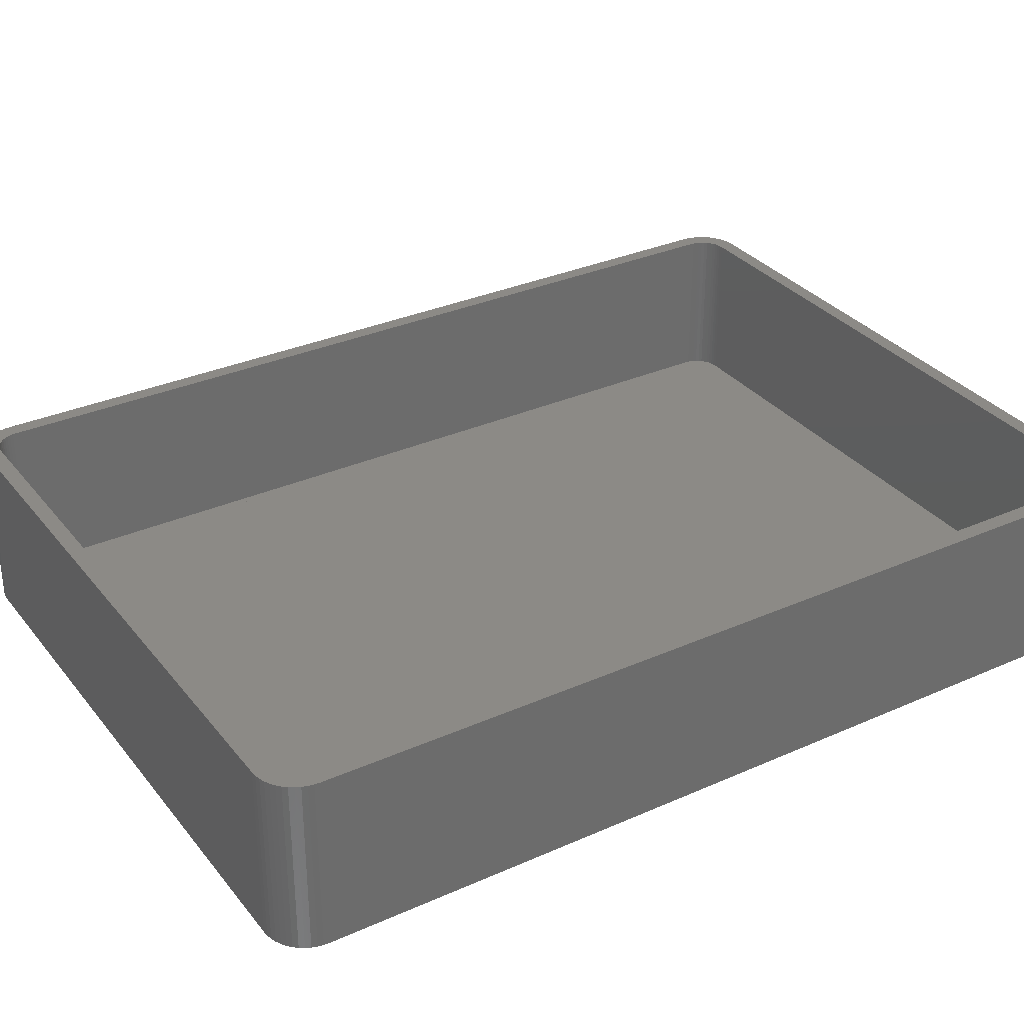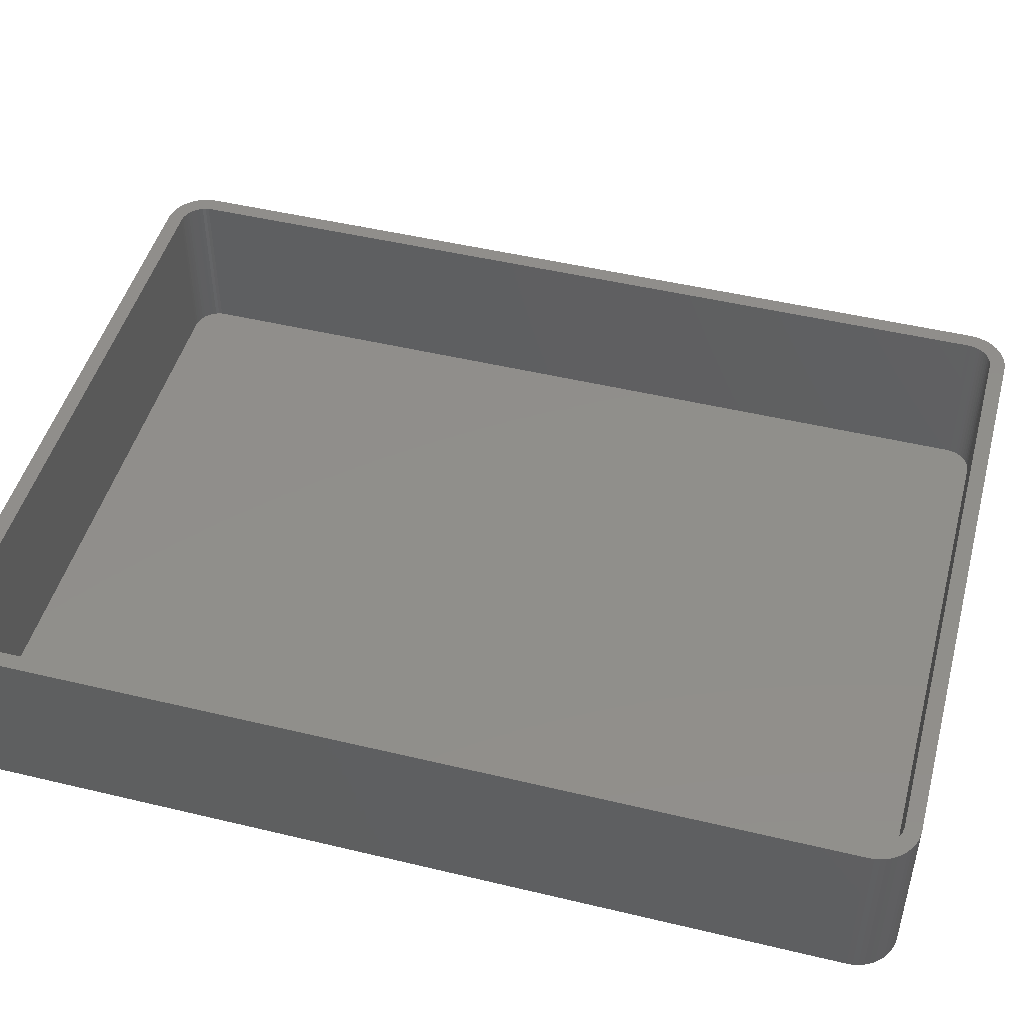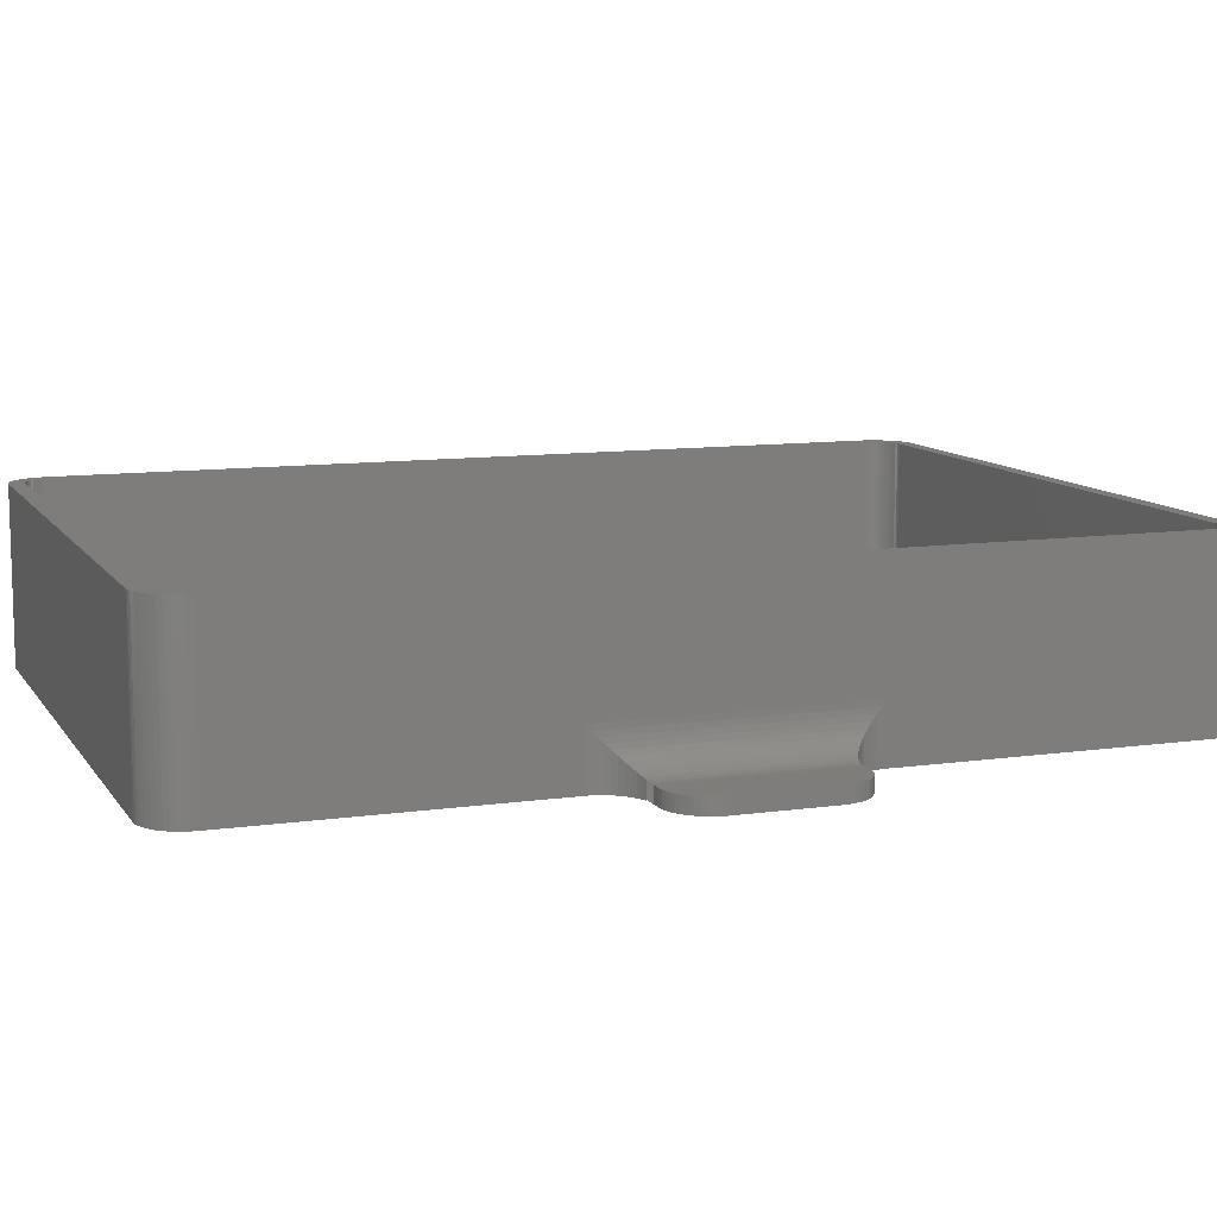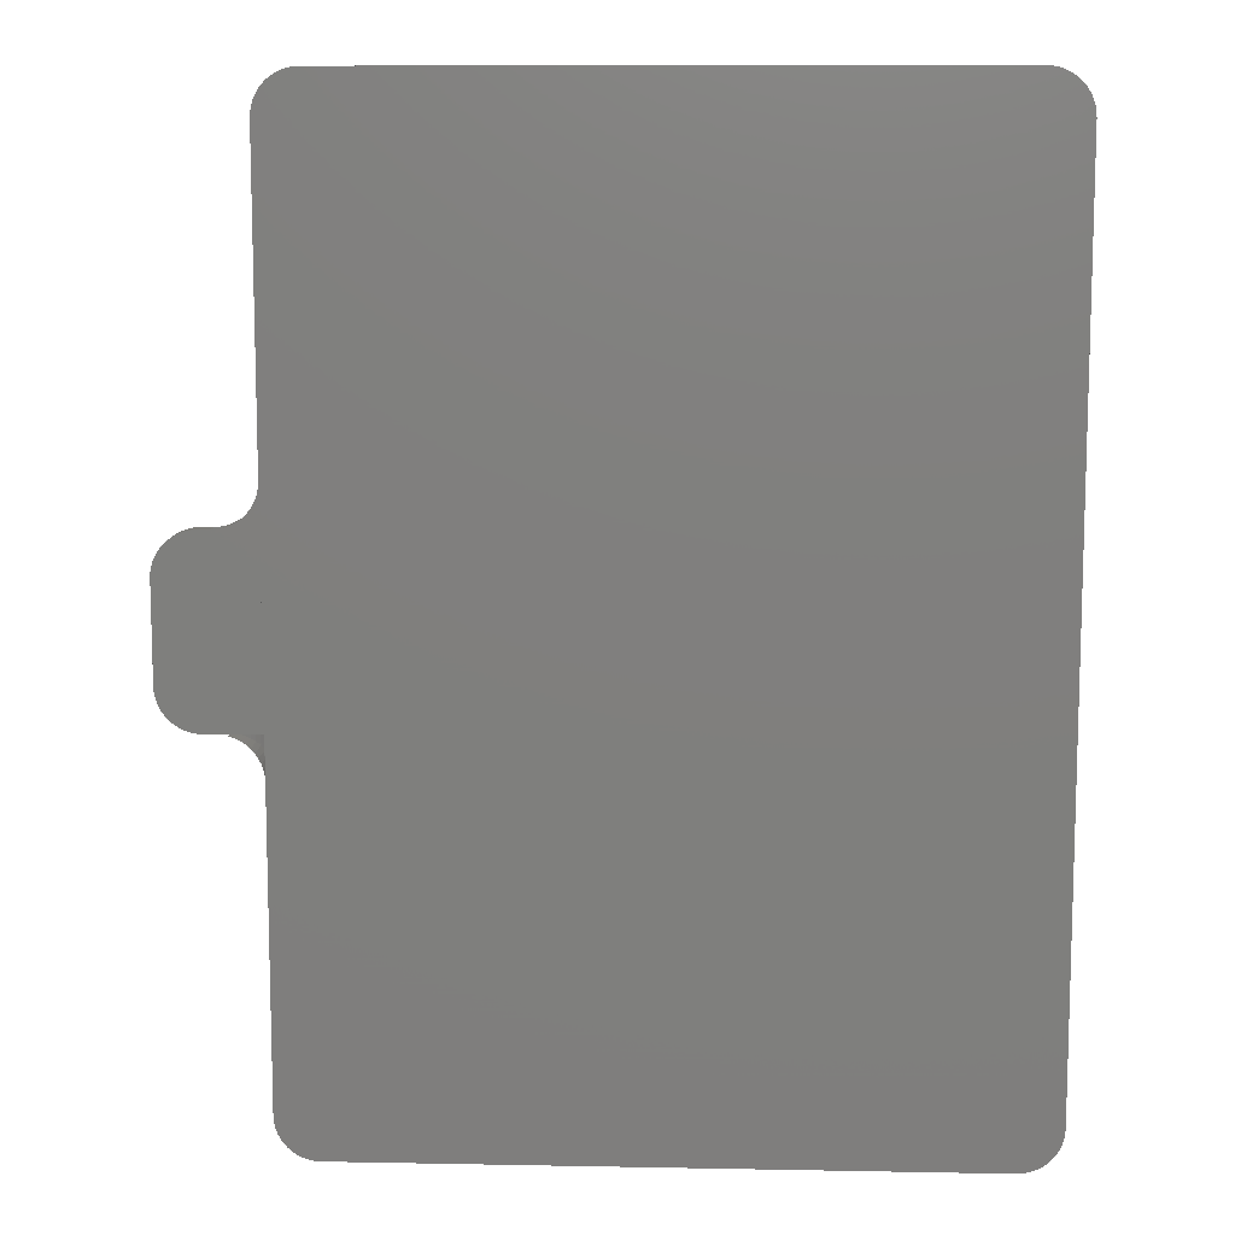
<metadata>
{"format":"stl","ext":"stl","renderer":"f3d","projection":"perspective","resolution":1024,"background":"white","views":[{"elev":32.1,"azim":-121.9,"up":"+Z"},{"elev":47.8,"azim":-74.9,"up":"+Z"},{"elev":10.3,"azim":69.8,"up":"+Z"},{"elev":10.3,"azim":-177.3,"up":"+Y"}]}
</metadata>
<code>
# stl→obj: 313 verts, 604 faces
v 61.47 47.49 -1.178e-16
v 58.5 32.49 0
v 58.5 47.49 0
v 62.03 32.49 0
v 62.03 47.49 -2.8e-16
v 62.94 47.49 -3.525e-16
v 62.99 32.49 0
v 63.4 47.46 -1.762e-16
v 63.44 32.52 0
v 63.86 47.37 0
v 63.9 32.61 0
v 64.3 47.22 0
v 64.33 32.76 0
v 64.72 47.02 1.762e-16
v 64.74 32.96 0
v 65.11 46.76 1.762e-16
v 65.13 33.22 0
v 65.46 46.45 1.762e-16
v 65.47 33.52 0
v 65.76 46.1 1.762e-16
v 65.77 33.87 0
v 66.02 45.71 1.762e-16
v 66.03 34.25 0
v 66.23 45.29 0
v 66.23 34.66 0
v 66.38 44.85 -1.762e-16
v 66.38 35.1 0
v 66.47 44.4 -1.762e-16
v 66.47 35.55 0
v 66.5 43.93 -3.525e-16
v 66.5 36.01 0
v 0.03045 76.91 0
v 0 3.526 0
v 0 76.44 0
v 0.03017 3.066 0
v 0.1202 2.614 0
v 0.1213 77.36 0
v 0.2684 2.177 0
v 0.271 77.8 0
v 0.4724 1.763 0
v 0.4769 78.22 0
v 0.7287 1.38 0
v 0.7356 78.61 0
v 1.033 1.033 0
v 1.043 78.96 0
v 1.38 0.7287 0
v 1.393 79.26 0
v 1.763 0.4724 0
v 1.78 79.52 0
v 2.177 0.2684 0
v 2.197 79.73 0
v 2.614 0.1202 0
v 2.638 79.88 0
v 3.066 0.03017 0
v 3.095 79.97 0
v 3.526 0 0
v 3.56 80 0
v 54.97 0 0
v 54.95 80 0
v 55.42 79.97 0
v 55.43 0.03022 0
v 55.87 79.88 0
v 55.88 0.1204 0
v 56.31 79.73 0
v 56.32 0.2689 0
v 56.73 79.53 0
v 56.73 0.4732 0
v 57.11 79.27 0
v 57.12 0.7299 0
v 57.46 78.96 0
v 57.47 1.035 0
v 57.77 78.61 0
v 57.77 1.382 0
v 58.03 78.23 0
v 58.03 1.766 0
v 58.23 77.81 0
v 58.23 2.181 0
v 58.38 77.37 0
v 58.38 2.618 0
v 58.47 76.92 0
v 58.47 3.071 0
v 58.5 76.45 0
v 58.5 3.532 0
v 58.5 51.02 1.565e-31
v 58.5 28.97 -1.762e-16
v 0.03017 3.066 15
v 0 76.44 15
v 0 3.526 15
v 0.03045 76.91 15
v 0.1202 2.614 15
v 0.1213 77.36 15
v 0.2684 2.177 15
v 0.271 77.8 15
v 0.4724 1.763 15
v 0.4769 78.22 15
v 0.7287 1.38 15
v 0.7356 78.61 15
v 1.033 1.033 15
v 1.043 78.96 15
v 1.326 3.57 15
v 1.38 0.7287 15
v 1.326 76.4 15
v 1.348 3.239 15
v 1.404 2.958 15
v 1.763 0.4724 15
v 1.496 2.685 15
v 1.624 2.428 15
v 1.783 2.189 15
v 2.177 0.2684 15
v 1.973 1.973 15
v 2.189 1.783 15
v 2.614 0.1202 15
v 2.428 1.624 15
v 2.685 1.496 15
v 3.066 0.03017 15
v 2.958 1.404 15
v 3.239 1.348 15
v 3.526 0 15
v 3.57 1.326 15
v 54.97 0 15
v 54.92 1.326 15
v 55.26 1.348 15
v 55.43 0.03022 15
v 55.54 1.404 15
v 55.88 0.1204 15
v 55.81 1.497 15
v 56.07 1.624 15
v 56.32 0.2689 15
v 56.31 1.784 15
v 56.53 1.974 15
v 56.73 0.4732 15
v 56.72 2.191 15
v 56.88 2.431 15
v 57.12 0.7299 15
v 57 2.689 15
v 57.1 2.962 15
v 57.15 3.245 15
v 57.47 1.035 15
v 57.17 3.576 15
v 57.46 78.96 15
v 57.77 78.61 15
v 57.77 1.382 15
v 58.03 78.23 15
v 58.03 1.766 15
v 58.23 77.81 15
v 58.23 2.181 15
v 58.38 77.37 15
v 58.38 2.618 15
v 58.47 76.92 15
v 58.47 3.071 15
v 58.5 76.45 15
v 58.5 3.532 15
v 1.393 79.26 15
v 1.348 76.73 15
v 1.405 77.02 15
v 1.78 79.52 15
v 1.499 77.29 15
v 1.628 77.56 15
v 1.79 77.8 15
v 2.197 79.73 15
v 1.982 78.02 15
v 2.202 78.21 15
v 2.638 79.88 15
v 2.444 78.37 15
v 2.706 78.5 15
v 3.095 79.97 15
v 2.982 78.59 15
v 3.268 78.65 15
v 3.56 80 15
v 3.603 78.67 15
v 54.95 80 15
v 54.91 78.67 15
v 55.24 78.65 15
v 55.42 79.97 15
v 55.53 78.6 15
v 55.87 79.88 15
v 55.8 78.5 15
v 56.06 78.37 15
v 56.31 79.73 15
v 56.3 78.21 15
v 56.52 78.02 15
v 56.73 79.53 15
v 56.71 77.8 15
v 56.87 77.56 15
v 57.11 79.27 15
v 57 77.3 15
v 57.1 77.03 15
v 57.15 76.74 15
v 57.17 76.41 15
v 56.88 2.431 1.3
v 57 2.689 1.3
v 57.1 2.962 1.3
v 57.15 3.245 1.3
v 57.17 3.576 1.3
v 57.17 76.41 1.3
v 57.15 76.74 1.3
v 57.1 77.03 1.3
v 57 77.3 1.3
v 56.87 77.56 1.3
v 56.71 77.8 1.3
v 56.52 78.02 1.3
v 56.3 78.21 1.3
v 56.06 78.37 1.3
v 55.8 78.5 1.3
v 55.53 78.6 1.3
v 55.24 78.65 1.3
v 54.91 78.67 1.3
v 3.603 78.67 1.3
v 3.268 78.65 1.3
v 2.982 78.59 1.3
v 2.706 78.5 1.3
v 2.444 78.37 1.3
v 2.202 78.21 1.3
v 1.982 78.02 1.3
v 1.79 77.8 1.3
v 1.628 77.56 1.3
v 1.499 77.29 1.3
v 1.405 77.02 1.3
v 1.348 76.73 1.3
v 1.326 76.4 1.3
v 1.326 3.57 1.3
v 1.348 3.239 1.3
v 1.404 2.958 1.3
v 1.496 2.685 1.3
v 1.624 2.428 1.3
v 1.783 2.189 1.3
v 1.973 1.973 1.3
v 2.189 1.783 1.3
v 2.428 1.624 1.3
v 2.685 1.496 1.3
v 2.958 1.404 1.3
v 3.239 1.348 1.3
v 3.57 1.326 1.3
v 54.92 1.326 1.3
v 55.26 1.348 1.3
v 55.54 1.404 1.3
v 55.81 1.497 1.3
v 56.07 1.624 1.3
v 56.31 1.784 1.3
v 56.53 1.974 1.3
v 56.72 2.191 1.3
v 66.5 36.01 1.3
v 66.5 43.93 1.3
v 66.47 35.55 1.3
v 66.38 35.1 1.3
v 66.23 34.66 1.3
v 66.03 34.25 1.3
v 65.77 33.87 1.3
v 65.47 33.52 1.3
v 65.13 33.22 1.3
v 64.74 32.96 1.3
v 64.33 32.76 1.3
v 63.9 32.61 1.3
v 63.44 32.52 1.3
v 62.99 32.49 1.3
v 62.94 47.49 1.3
v 63.4 47.46 1.3
v 63.86 47.37 1.3
v 64.3 47.22 1.3
v 64.72 47.02 1.3
v 65.11 46.76 1.3
v 65.46 46.45 1.3
v 65.76 46.1 1.3
v 66.02 45.71 1.3
v 66.23 45.29 1.3
v 66.38 44.85 1.3
v 66.47 44.4 1.3
v 60.68 47.76 1.568
v 61.11 47.61 0
v 60.68 47.76 0
v 61.11 47.61 1.42
v 60.26 47.97 1.772
v 60.26 47.97 0
v 59.88 48.22 2.028
v 59.88 48.22 0
v 59.53 48.53 2.332
v 59.53 48.53 0
v 59.23 48.87 0
v 59.23 48.87 2.679
v 58.97 49.26 0
v 58.97 49.26 3.063
v 58.77 49.67 0
v 58.77 49.67 3.476
v 58.62 50.11 0
v 58.62 50.11 3.913
v 58.53 50.56 0
v 58.53 50.56 4.365
v 58.5 51.02 4.825
v 62.03 32.49 1.3
v 61.56 47.52 1.33
v 61.56 32.46 1.33
v 62.03 47.49 1.3
v 61.11 32.37 1.42
v 60.68 32.23 1.568
v 60.26 32.02 1.772
v 59.88 31.77 2.028
v 59.53 31.46 2.332
v 59.23 31.11 2.679
v 58.97 30.73 3.063
v 58.77 30.32 3.476
v 58.62 29.88 3.913
v 58.53 29.43 4.365
v 58.5 28.97 4.825
v 60.68 32.23 0
v 61.11 32.37 0
v 60.26 32.02 0
v 59.88 31.77 0
v 59.53 31.46 0
v 59.23 31.11 0
v 58.97 30.73 -1.762e-16
v 58.77 30.32 -1.762e-16
v 58.62 29.88 -1.762e-16
v 58.53 29.43 -1.762e-16
f 1 2 3
f 2 1 4
f 4 1 5
f 4 5 6
f 4 6 7
f 7 6 8
f 7 8 9
f 9 8 10
f 9 10 11
f 11 10 12
f 11 12 13
f 13 12 14
f 13 14 15
f 15 14 16
f 15 16 17
f 17 16 18
f 17 18 19
f 19 18 20
f 19 20 21
f 21 20 22
f 21 22 23
f 23 22 24
f 23 24 25
f 25 24 26
f 25 26 27
f 27 26 28
f 27 28 29
f 29 28 30
f 29 30 31
f 32 33 34
f 33 32 35
f 35 32 36
f 36 32 37
f 36 37 38
f 38 37 39
f 38 39 40
f 40 39 41
f 40 41 42
f 42 41 43
f 42 43 44
f 44 43 45
f 44 45 46
f 46 45 47
f 46 47 48
f 48 47 49
f 48 49 50
f 50 49 51
f 50 51 52
f 52 51 53
f 52 53 54
f 54 53 55
f 54 55 56
f 56 55 57
f 56 57 58
f 58 57 59
f 58 59 60
f 58 60 61
f 61 60 62
f 61 62 63
f 63 62 64
f 63 64 65
f 65 64 66
f 65 66 67
f 67 66 68
f 67 68 69
f 69 68 70
f 69 70 71
f 71 70 72
f 71 72 73
f 73 72 74
f 73 74 75
f 75 74 76
f 75 76 77
f 77 76 78
f 77 78 79
f 79 78 80
f 79 80 81
f 81 80 82
f 81 82 83
f 83 82 84
f 83 84 3
f 83 3 2
f 83 2 85
f 86 87 88
f 87 86 89
f 89 86 90
f 89 90 91
f 91 90 92
f 91 92 93
f 93 92 94
f 93 94 95
f 95 94 96
f 95 96 97
f 97 96 98
f 97 98 99
f 99 98 100
f 100 98 101
f 99 100 102
f 100 101 103
f 103 101 104
f 104 101 105
f 104 105 106
f 106 105 107
f 107 105 108
f 108 105 109
f 108 109 110
f 110 109 111
f 111 109 112
f 111 112 113
f 113 112 114
f 114 112 115
f 114 115 116
f 116 115 117
f 117 115 118
f 117 118 119
f 119 118 120
f 119 120 121
f 121 120 122
f 122 120 123
f 122 123 124
f 124 123 125
f 124 125 126
f 126 125 127
f 127 125 128
f 127 128 129
f 129 128 130
f 130 128 131
f 130 131 132
f 132 131 133
f 133 131 134
f 133 134 135
f 135 134 136
f 136 134 137
f 137 134 138
f 137 138 139
f 139 138 140
f 140 138 141
f 141 138 142
f 141 142 143
f 143 142 144
f 143 144 145
f 145 144 146
f 145 146 147
f 147 146 148
f 147 148 149
f 149 148 150
f 149 150 151
f 151 150 152
f 102 153 99
f 153 102 154
f 153 154 155
f 153 155 156
f 156 155 157
f 156 157 158
f 156 158 159
f 156 159 160
f 160 159 161
f 160 161 162
f 160 162 163
f 163 162 164
f 163 164 165
f 163 165 166
f 166 165 167
f 166 167 168
f 166 168 169
f 169 168 170
f 169 170 171
f 171 170 172
f 171 172 173
f 171 173 174
f 174 173 175
f 174 175 176
f 176 175 177
f 176 177 178
f 176 178 179
f 179 178 180
f 179 180 181
f 179 181 182
f 182 181 183
f 182 183 184
f 182 184 185
f 185 184 186
f 185 186 187
f 185 187 188
f 185 188 140
f 140 188 189
f 140 189 139
f 87 33 88
f 33 87 34
f 89 34 87
f 34 89 32
f 91 32 89
f 32 91 37
f 93 37 91
f 37 93 39
f 95 39 93
f 39 95 41
f 97 41 95
f 41 97 43
f 99 43 97
f 43 99 45
f 99 47 45
f 47 99 153
f 153 49 47
f 49 153 156
f 156 51 49
f 51 156 160
f 160 53 51
f 53 160 163
f 163 55 53
f 55 163 166
f 166 57 55
f 57 166 169
f 169 59 57
f 59 169 171
f 171 60 59
f 60 171 174
f 174 62 60
f 62 174 176
f 176 64 62
f 64 176 179
f 179 66 64
f 66 179 182
f 182 68 66
f 68 182 185
f 185 70 68
f 70 185 140
f 70 141 72
f 141 70 140
f 72 143 74
f 143 72 141
f 74 145 76
f 145 74 143
f 76 147 78
f 147 76 145
f 78 149 80
f 149 78 147
f 80 151 82
f 151 80 149
f 83 150 81
f 150 83 152
f 81 148 79
f 148 81 150
f 79 146 77
f 146 79 148
f 77 144 75
f 144 77 146
f 75 142 73
f 142 75 144
f 73 138 71
f 138 73 142
f 138 69 71
f 69 138 134
f 134 67 69
f 67 134 131
f 131 65 67
f 65 131 128
f 128 63 65
f 63 128 125
f 125 61 63
f 61 125 123
f 123 58 61
f 58 123 120
f 120 56 58
f 56 120 118
f 118 54 56
f 54 118 115
f 115 52 54
f 52 115 112
f 112 50 52
f 50 112 109
f 109 48 50
f 48 109 105
f 105 46 48
f 46 105 101
f 101 44 46
f 44 101 98
f 96 44 98
f 44 96 42
f 94 42 96
f 42 94 40
f 92 40 94
f 40 92 38
f 90 38 92
f 38 90 36
f 86 36 90
f 36 86 35
f 88 35 86
f 35 88 33
f 135 190 133
f 190 135 191
f 136 191 135
f 191 136 192
f 137 192 136
f 192 137 193
f 139 193 137
f 193 139 194
f 189 194 139
f 194 189 195
f 188 195 189
f 195 188 196
f 187 196 188
f 196 187 197
f 186 197 187
f 197 186 198
f 184 198 186
f 198 184 199
f 183 199 184
f 199 183 200
f 181 200 183
f 200 181 201
f 181 202 201
f 202 181 180
f 180 203 202
f 203 180 178
f 178 204 203
f 204 178 177
f 177 205 204
f 205 177 175
f 175 206 205
f 206 175 173
f 173 207 206
f 207 173 172
f 172 208 207
f 208 172 170
f 170 209 208
f 209 170 168
f 168 210 209
f 210 168 167
f 167 211 210
f 211 167 165
f 165 212 211
f 212 165 164
f 164 213 212
f 213 164 162
f 162 214 213
f 214 162 161
f 214 159 215
f 159 214 161
f 215 158 216
f 158 215 159
f 216 157 217
f 157 216 158
f 217 155 218
f 155 217 157
f 218 154 219
f 154 218 155
f 219 102 220
f 102 219 154
f 220 100 221
f 100 220 102
f 221 103 222
f 103 221 100
f 222 104 223
f 104 222 103
f 223 106 224
f 106 223 104
f 224 107 225
f 107 224 106
f 225 108 226
f 108 225 107
f 226 110 227
f 110 226 108
f 110 228 227
f 228 110 111
f 111 229 228
f 229 111 113
f 113 230 229
f 230 113 114
f 114 231 230
f 231 114 116
f 116 232 231
f 232 116 117
f 117 233 232
f 233 117 119
f 119 234 233
f 234 119 121
f 121 235 234
f 235 121 122
f 122 236 235
f 236 122 124
f 124 237 236
f 237 124 126
f 126 238 237
f 238 126 127
f 127 239 238
f 239 127 129
f 129 240 239
f 240 129 130
f 132 240 130
f 240 132 241
f 133 241 132
f 241 133 190
f 221 219 220
f 219 221 222
f 219 222 223
f 219 223 218
f 218 223 224
f 218 224 217
f 217 224 225
f 217 225 216
f 216 225 226
f 216 226 215
f 215 226 227
f 215 227 214
f 214 227 228
f 214 228 213
f 213 228 229
f 213 229 212
f 212 229 230
f 212 230 211
f 211 230 231
f 211 231 210
f 210 231 232
f 210 232 209
f 209 232 233
f 209 233 208
f 208 233 234
f 208 234 207
f 207 234 206
f 206 234 235
f 206 235 205
f 205 235 236
f 205 236 204
f 204 236 237
f 204 237 203
f 203 237 238
f 203 238 202
f 202 238 239
f 202 239 201
f 201 239 240
f 201 240 200
f 200 240 241
f 200 241 199
f 199 241 190
f 199 190 198
f 198 190 191
f 198 191 197
f 197 191 192
f 197 192 196
f 196 192 193
f 196 193 195
f 195 193 194
f 30 242 31
f 242 30 243
f 31 244 29
f 244 31 242
f 29 245 27
f 245 29 244
f 27 246 25
f 246 27 245
f 25 247 23
f 247 25 246
f 23 248 21
f 248 23 247
f 21 249 19
f 249 21 248
f 249 17 19
f 17 249 250
f 250 15 17
f 15 250 251
f 251 13 15
f 13 251 252
f 252 11 13
f 11 252 253
f 253 9 11
f 9 253 254
f 254 7 9
f 7 254 255
f 256 8 6
f 8 256 257
f 257 10 8
f 10 257 258
f 258 12 10
f 12 258 259
f 259 14 12
f 14 259 260
f 260 16 14
f 16 260 261
f 261 18 16
f 18 261 262
f 18 263 20
f 263 18 262
f 20 264 22
f 264 20 263
f 22 265 24
f 265 22 264
f 24 266 26
f 266 24 265
f 26 267 28
f 267 26 266
f 28 243 30
f 243 28 267
f 268 269 270
f 269 268 271
f 272 270 273
f 270 272 268
f 274 273 275
f 273 274 272
f 276 275 277
f 275 276 274
f 278 276 277
f 276 278 279
f 280 279 278
f 279 280 281
f 282 281 280
f 281 282 283
f 284 283 282
f 283 284 285
f 286 285 284
f 285 286 287
f 84 287 286
f 287 84 288
f 289 290 291
f 290 289 292
f 291 271 293
f 271 291 290
f 293 268 294
f 268 293 271
f 294 272 295
f 272 294 268
f 295 274 296
f 274 295 272
f 296 276 297
f 276 296 274
f 297 279 298
f 279 297 276
f 298 281 299
f 281 298 279
f 299 283 300
f 283 299 281
f 300 285 301
f 285 300 283
f 301 287 302
f 287 301 285
f 302 288 303
f 288 302 287
f 293 304 305
f 304 293 294
f 294 306 304
f 306 294 295
f 295 307 306
f 307 295 296
f 296 308 307
f 308 296 297
f 308 298 309
f 298 308 297
f 309 299 310
f 299 309 298
f 310 300 311
f 300 310 299
f 311 301 312
f 301 311 300
f 312 302 313
f 302 312 301
f 313 303 85
f 303 313 302
f 82 288 84
f 85 152 83
f 152 85 303
f 152 303 151
f 151 303 288
f 151 288 82
f 255 4 7
f 4 255 289
f 5 256 6
f 256 5 292
f 255 292 289
f 292 255 256
f 256 255 257
f 257 255 254
f 257 254 258
f 258 254 253
f 258 253 259
f 259 253 252
f 259 252 260
f 260 252 251
f 260 251 261
f 261 251 250
f 261 250 262
f 262 250 249
f 262 249 263
f 263 249 248
f 263 248 264
f 264 248 247
f 264 247 265
f 265 247 246
f 265 246 266
f 266 246 245
f 266 245 267
f 267 245 244
f 267 244 243
f 243 244 242
f 286 3 84
f 3 286 284
f 3 284 282
f 3 282 280
f 3 280 278
f 3 278 277
f 3 277 275
f 3 275 273
f 3 273 270
f 3 270 269
f 3 269 1

</code>
